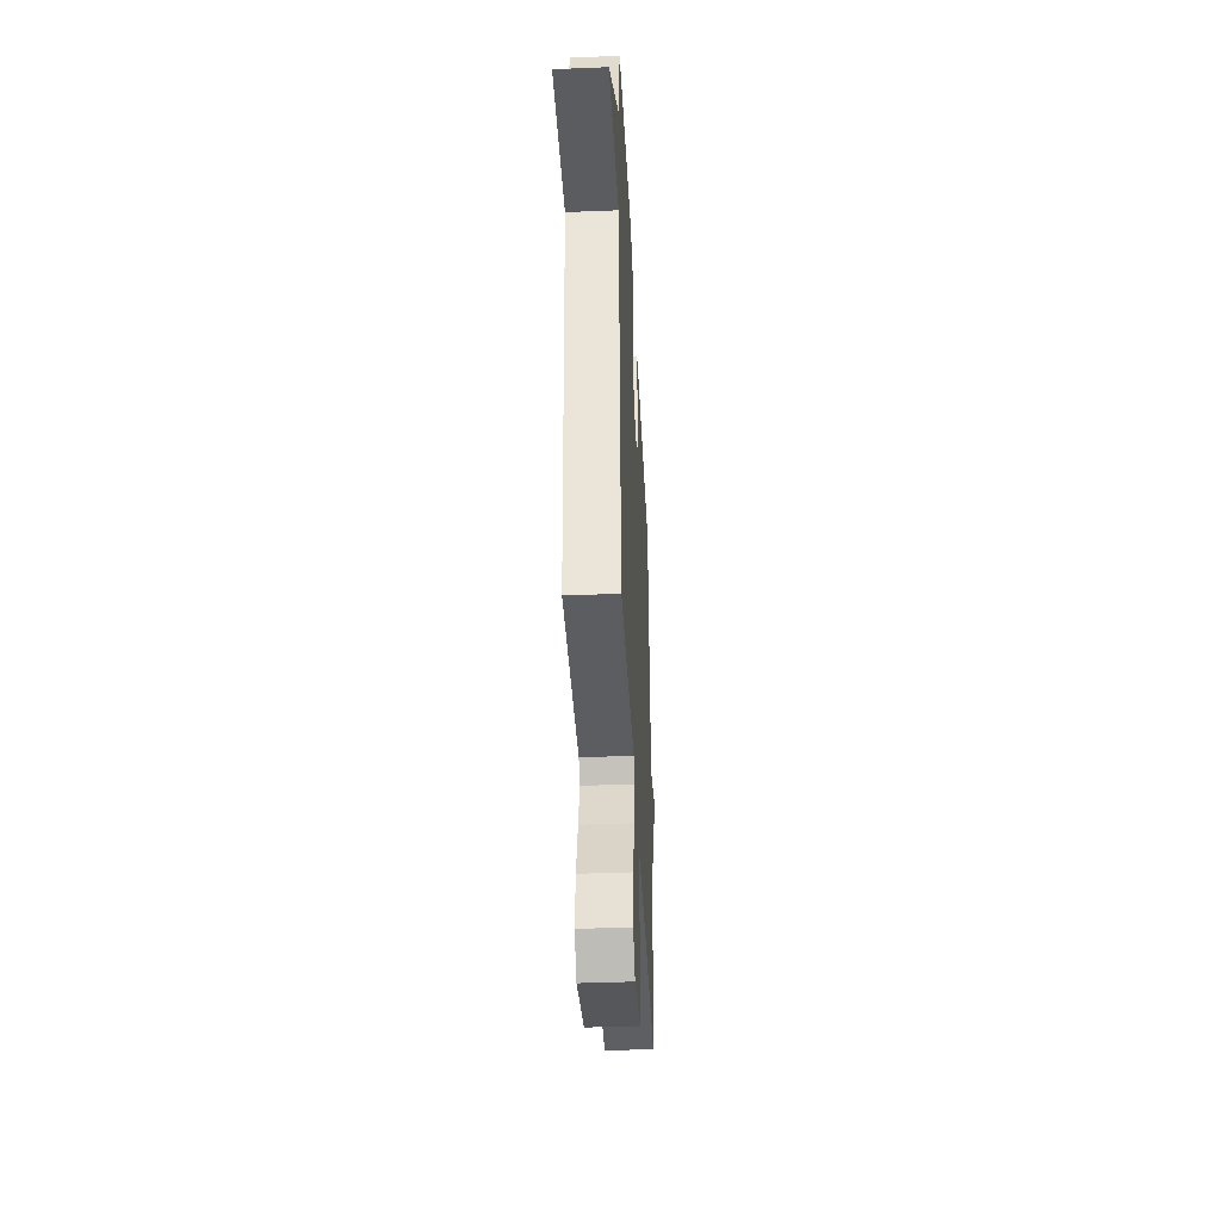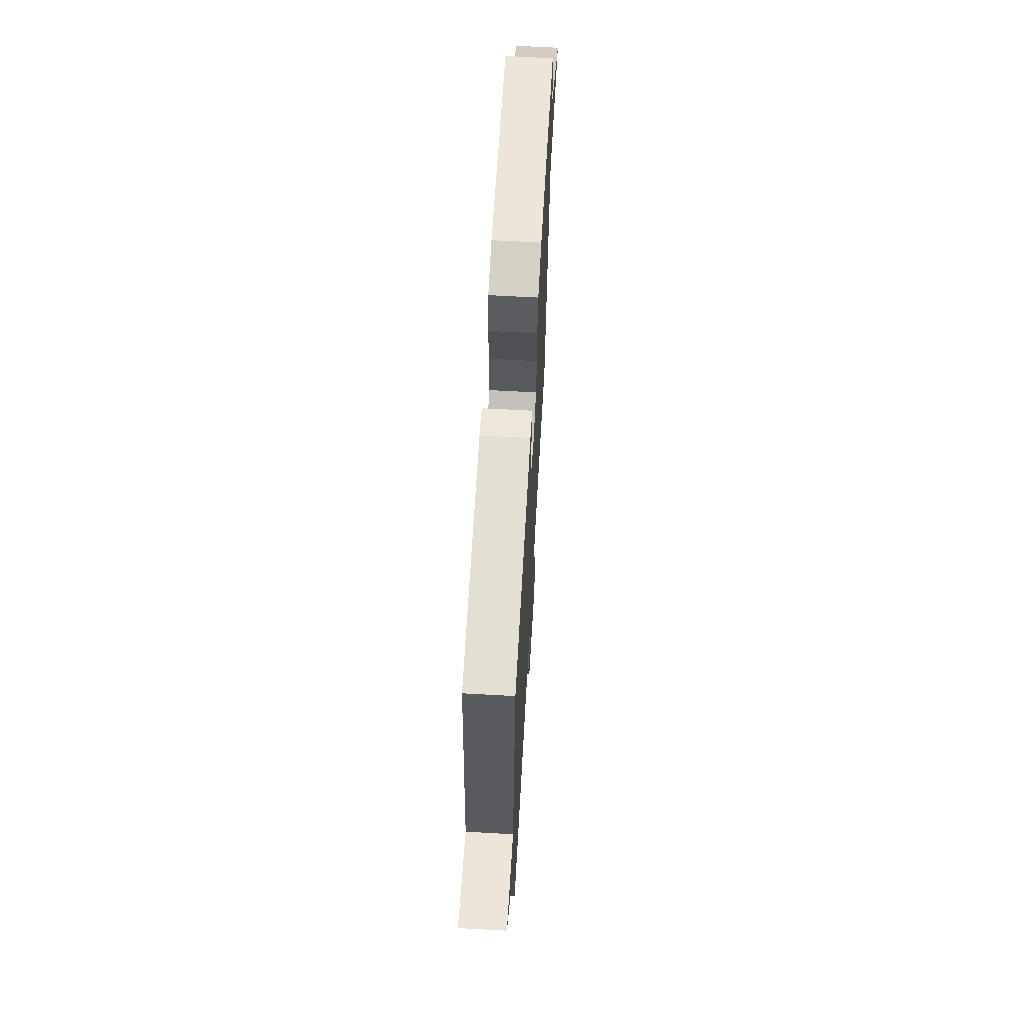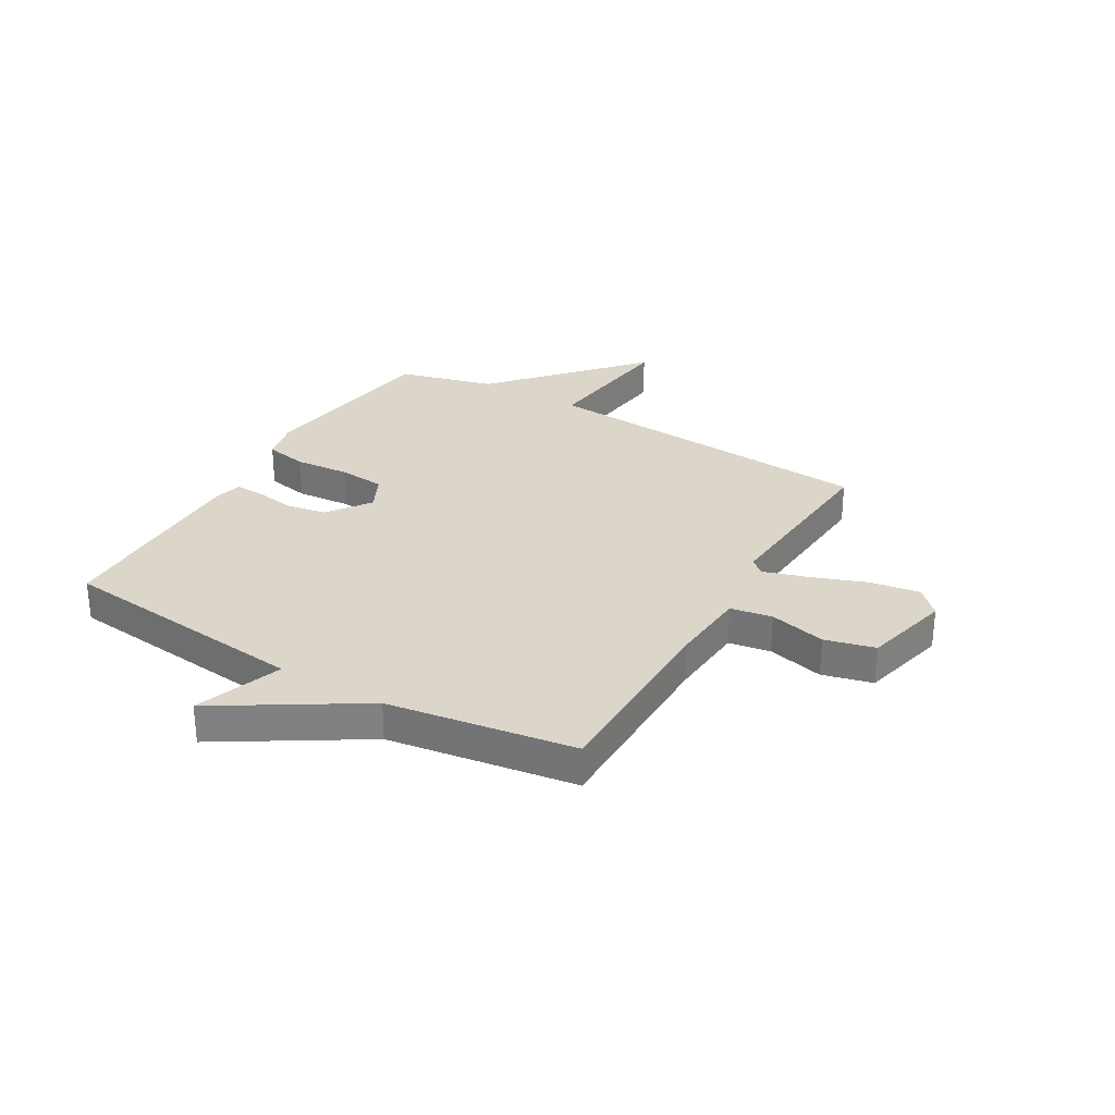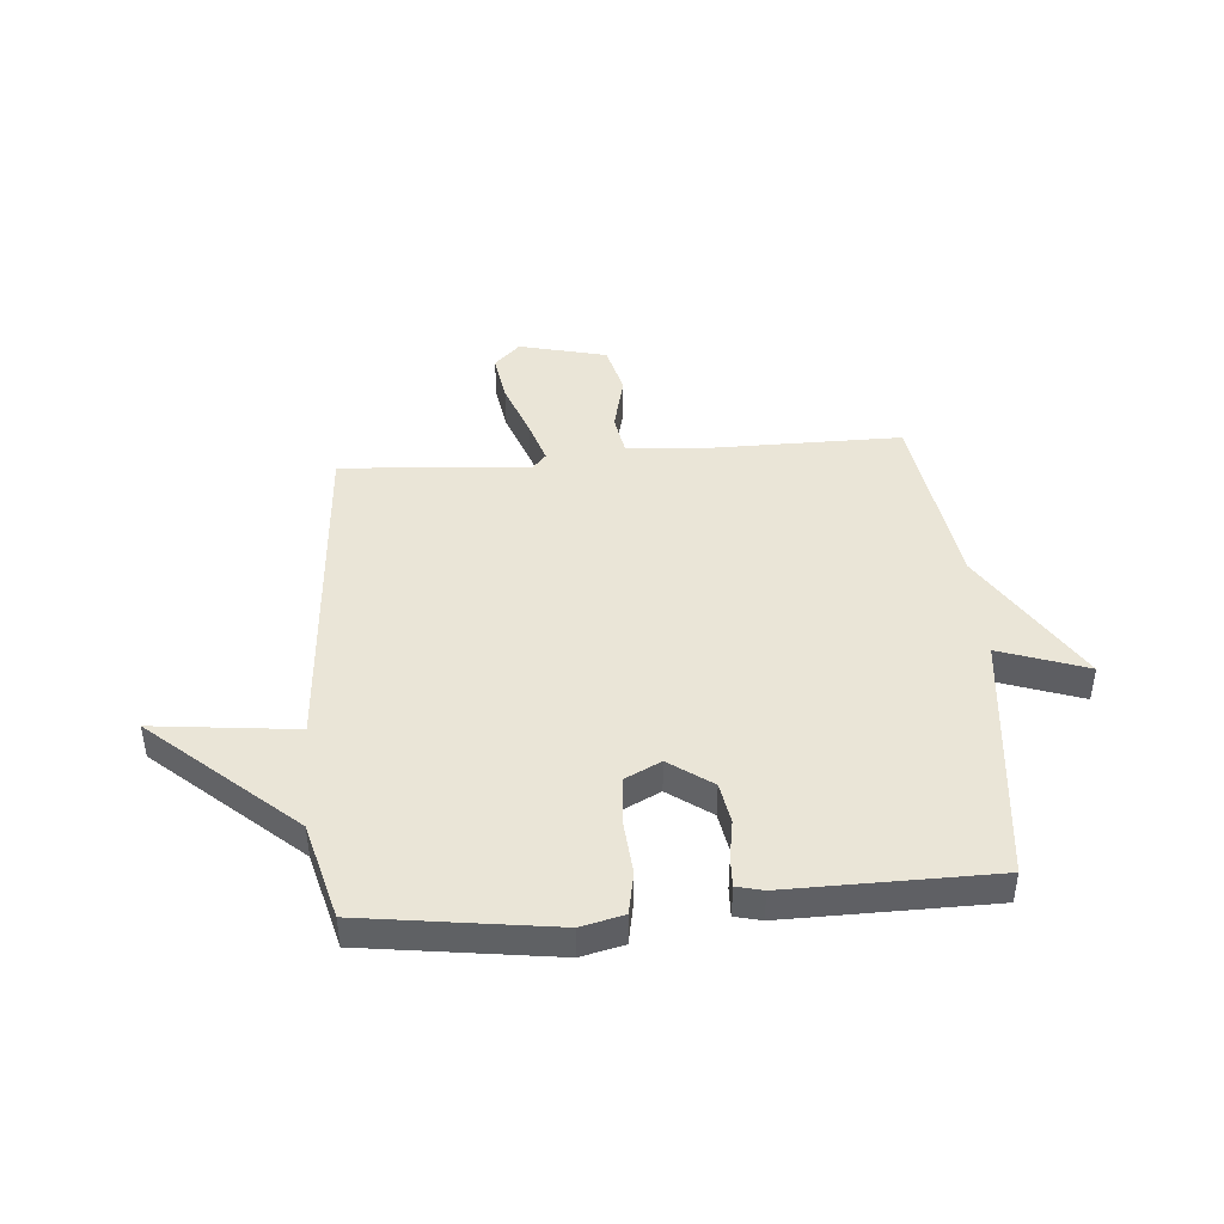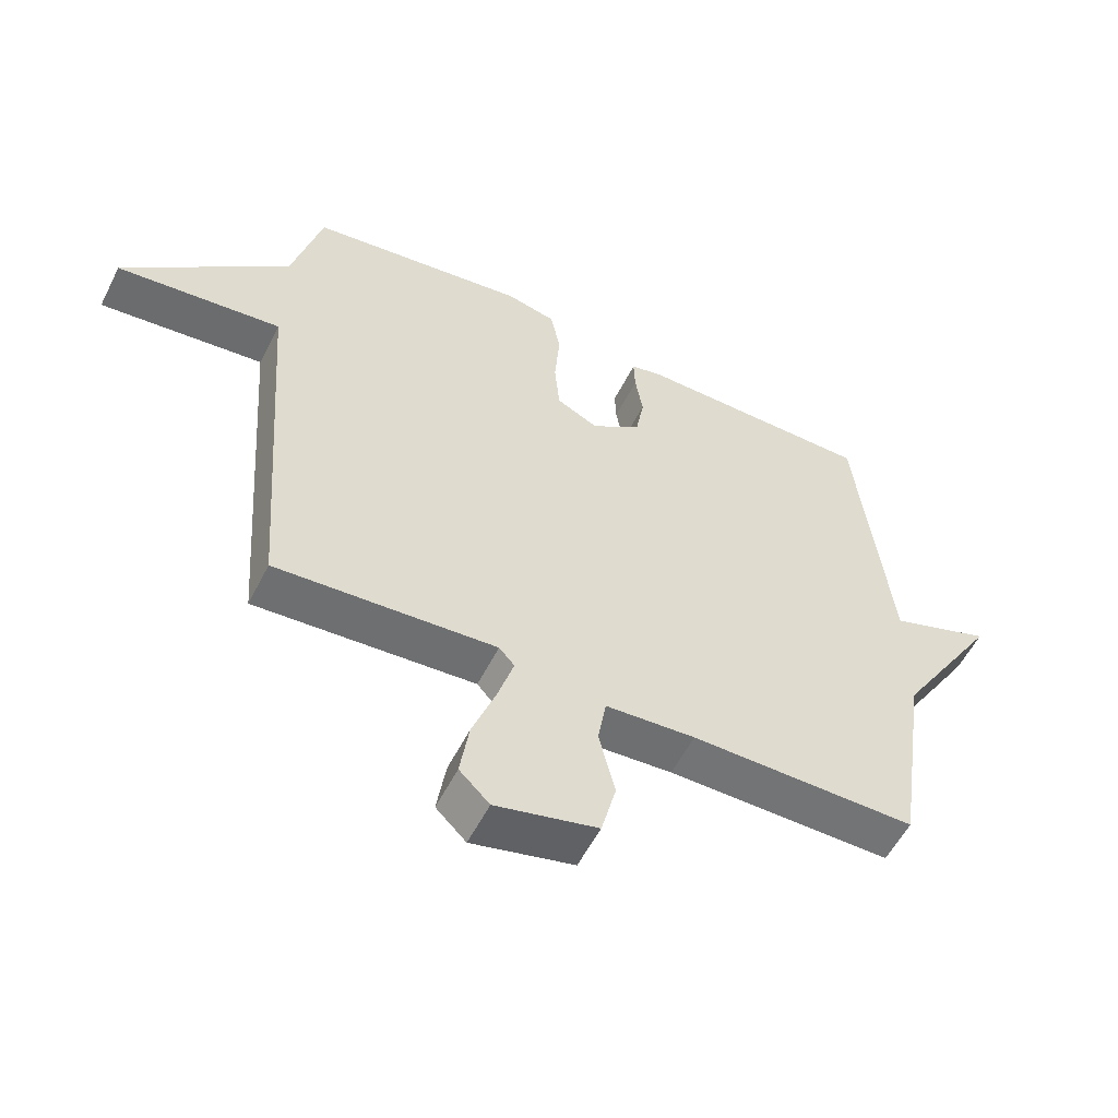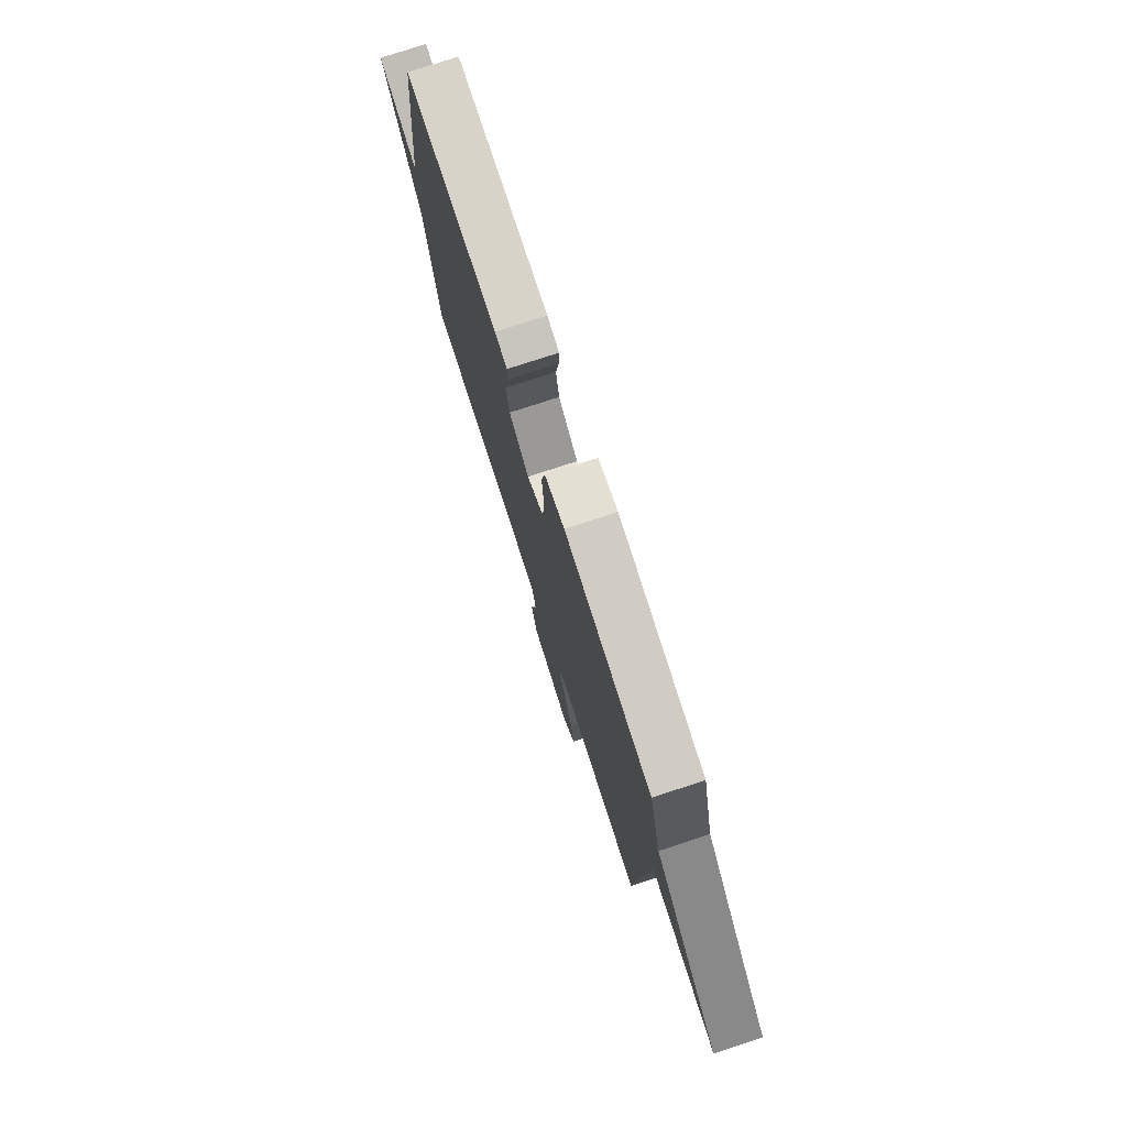
<metadata>
{"format":"obj","ext":"obj","renderer":"f3d","projection":"perspective","resolution":1024,"background":"white","views":[{"elev":-40.7,"azim":-87.2,"up":"+Z"},{"elev":65.9,"azim":93.2,"up":"+Z"},{"elev":29.9,"azim":120.3,"up":"+Y"},{"elev":44.0,"azim":-4.8,"up":"+Y"},{"elev":-56.1,"azim":-26.7,"up":"+Z"},{"elev":76.9,"azim":-108.1,"up":"+Z"}]}
</metadata>
<code>
v 0.5 0.07 -0.5
v 0.148 0.07 -0.5
v 0.008 0.07 -0.51
v -0.005 0.07 -0.586
v 0.02 0.07 -0.689
v -0.003 0.07 -0.78
v -0.162 0.07 -0.819
v -0.209 0.07 -0.773
v -0.195 0.07 -0.683
v -0.158 0.07 -0.582
v -0.133 0.07 -0.502
v -0.157 0.07 -0.475
v -0.5 0.07 -0.5
v -0.546 0.07 0.123
v -0.804 0.07 0.094
v -0.546 0.07 0.323
v -0.5 0.07 0.5
v -0.157 0.07 0.548
v -0.079 0.07 0.53
v -0.064 0.07 0.453
v -0.072 0.07 0.353
v -0.064 0.07 0.268
v 0.001 0.07 0.236
v 0.079 0.07 0.292
v 0.092 0.07 0.366
v 0.08 0.07 0.438
v 0.078 0.07 0.491
v 0.126 0.07 0.503
v 0.5 0.07 0.5
v 0.551 0.07 0.04
v 0.71 0.07 0.096
v 0.551 0.07 -0.16
v 0.5 0 -0.5
v 0.148 0 -0.5
v 0.008 0 -0.51
v -0.005 0 -0.586
v 0.02 0 -0.689
v -0.003 0 -0.78
v -0.162 0 -0.819
v -0.209 0 -0.773
v -0.195 0 -0.683
v -0.158 0 -0.582
v -0.133 0 -0.502
v -0.157 0 -0.475
v -0.5 0 -0.5
v -0.546 0 0.123
v -0.804 0 0.094
v -0.546 0 0.323
v -0.5 0 0.5
v -0.157 0 0.548
v -0.079 0 0.53
v -0.064 0 0.453
v -0.072 0 0.353
v -0.064 0 0.268
v 0.001 0 0.236
v 0.079 0 0.292
v 0.092 0 0.366
v 0.08 0 0.438
v 0.078 0 0.491
v 0.126 0 0.503
v 0.5 0 0.5
v 0.551 0 0.04
v 0.71 0 0.096
v 0.551 0 -0.16
f 30 31 32
f 30 32 1
f 29 30 1
f 28 29 1
f 27 28 1
f 26 27 1
f 25 26 1
f 24 25 1 2
f 23 24 2 3
f 22 23 3 4
f 21 22 4
f 19 20 21
f 18 19 21
f 17 18 21
f 16 17 21
f 14 15 16 21
f 12 13 14 21
f 11 12 21 4
f 6 7 8
f 5 6 8
f 4 5 8
f 11 4 8
f 10 11 8
f 8 9 10
f 64 63 62
f 33 64 62
f 33 62 61
f 33 61 60
f 33 60 59
f 33 59 58
f 33 58 57
f 34 33 57 56
f 35 34 56 55
f 36 35 55 54
f 36 54 53
f 53 52 51
f 53 51 50
f 53 50 49
f 53 49 48
f 53 48 47 46
f 53 46 45 44
f 36 53 44 43
f 40 39 38
f 40 38 37
f 40 37 36
f 40 36 43
f 40 43 42
f 42 41 40
f 1 33 34 2
f 2 34 35 3
f 3 35 36 4
f 4 36 37 5
f 5 37 38 6
f 6 38 39 7
f 7 39 40 8
f 8 40 41 9
f 9 41 42 10
f 10 42 43 11
f 11 43 44 12
f 12 44 45 13
f 13 45 46 14
f 14 46 47 15
f 15 47 48 16
f 16 48 49 17
f 17 49 50 18
f 18 50 51 19
f 19 51 52 20
f 20 52 53 21
f 21 53 54 22
f 22 54 55 23
f 23 55 56 24
f 24 56 57 25
f 25 57 58 26
f 26 58 59 27
f 27 59 60 28
f 28 60 61 29
f 29 61 62 30
f 30 62 63 31
f 31 63 64 32
f 32 64 33 1

</code>
